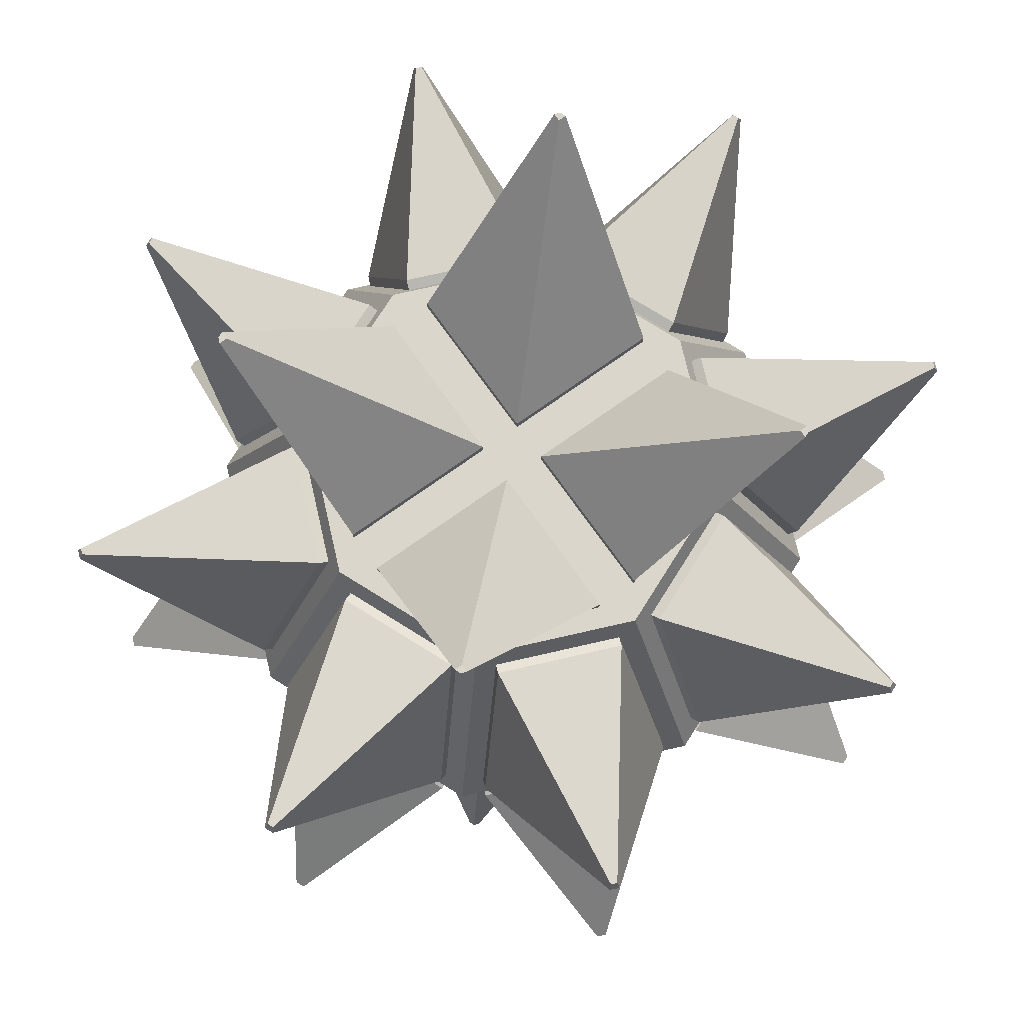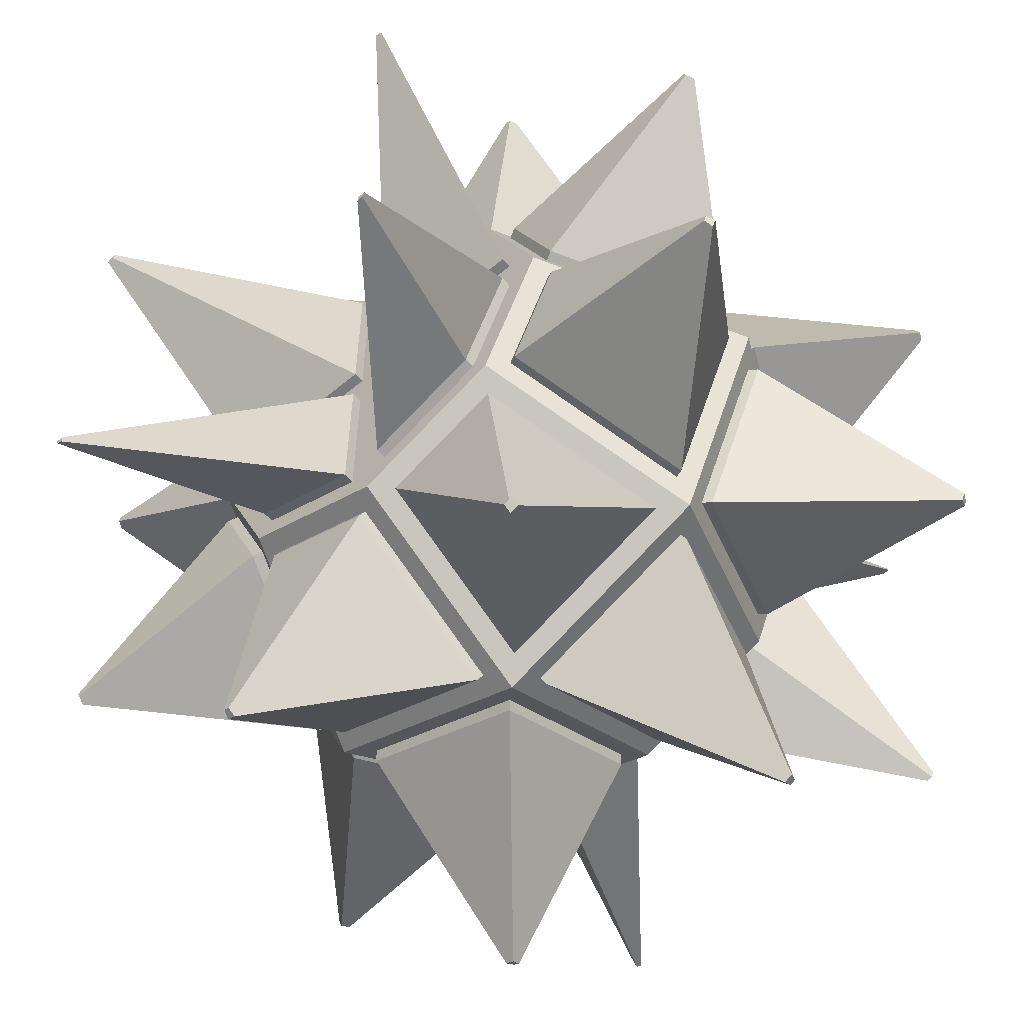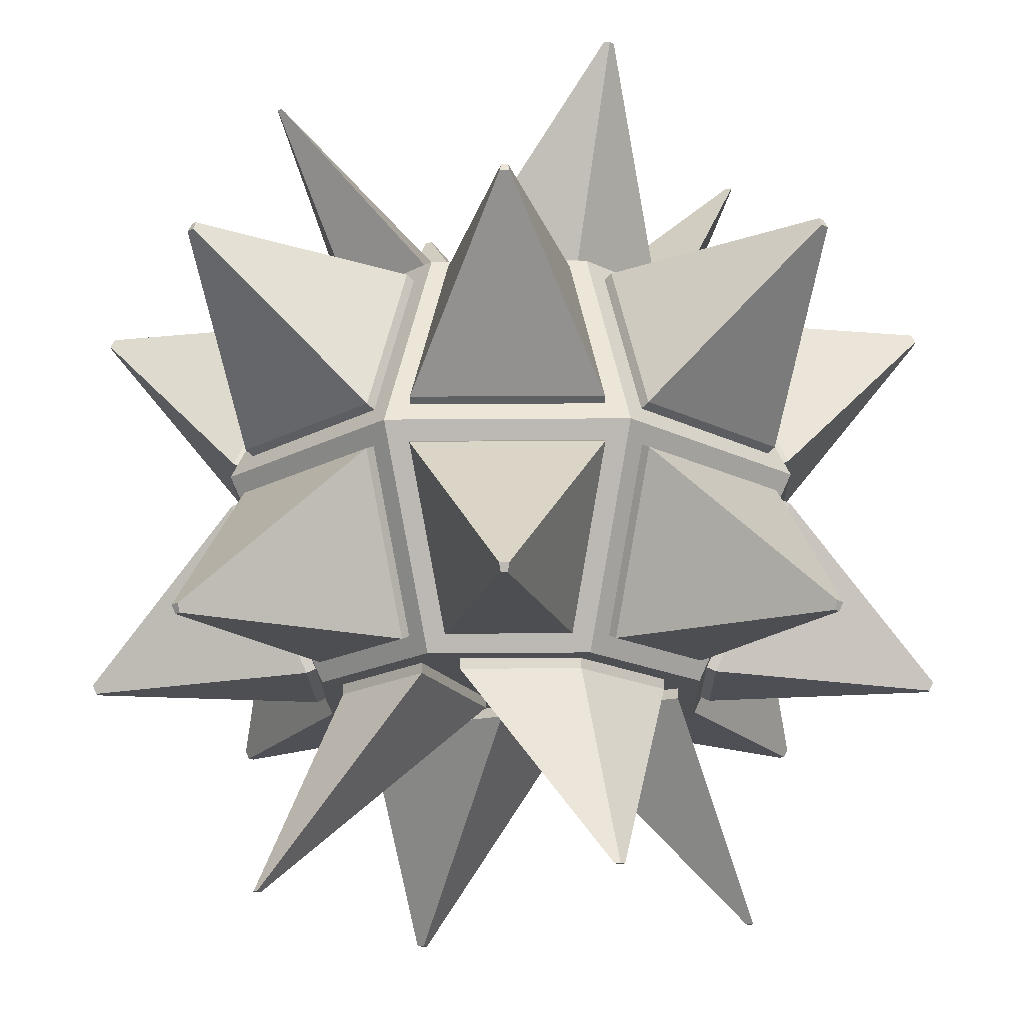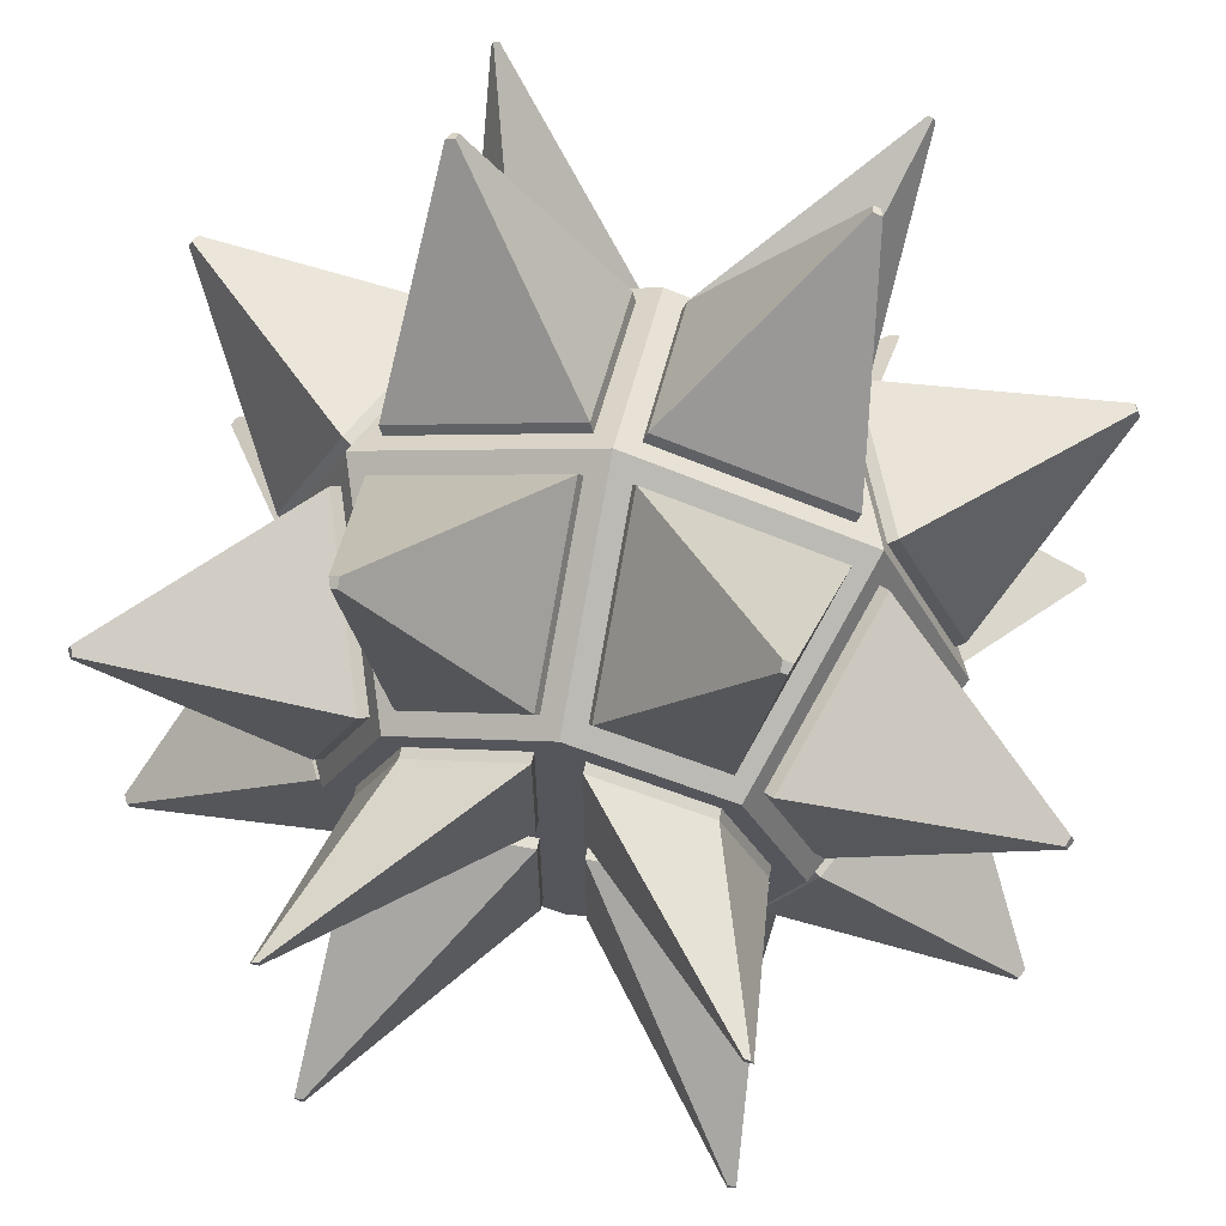
<metadata>
{"format":"obj","ext":"obj","renderer":"f3d","projection":"perspective","resolution":1024,"background":"white","views":[{"elev":74.1,"azim":-35.4,"up":"+Y"},{"elev":-58.2,"azim":-139.1,"up":"+Z"},{"elev":-18.2,"azim":113.4,"up":"+Y"},{"elev":65.8,"azim":-168.4,"up":"+Z"}]}
</metadata>
<code>
o Spark_Cylinder
v -0.04689 1.48 -0.5033
v -0.5033 1.48 -0.04689
v -0.389 1.48 -0.3227
v -0.04689 1.07 -0.7079
v -0.7079 1.07 -0.04689
v -0.5337 1.07 -0.4674
v -0.3227 1.48 -0.389
v -0.4674 1.07 -0.5337
v -0.3153 1.525 -0.3153
v -0.3536 1.525 -0.3536
v -0.05 1.525 -0.05
v -0.4252 1.525 -0.05
v -0.05 1.525 -0.4252
v -0.05557 1.081 -0.7289
v -0.05557 1.49 -0.5242
v -0.3314 1.49 -0.41
v -0.4761 1.081 -0.5547
v -0.41 1.49 -0.3314
v -0.5242 1.49 -0.05557
v -0.7289 1.081 -0.05557
v -0.5547 1.081 -0.4761
v -0.4252 1.55 -0.05
v -0.05 1.55 -0.05
v -0.05 1.55 -0.4252
v -0.3153 1.55 -0.3153
v -0.3947 1.485 -0.9825
v -0.3947 1.505 -0.9723
v -0.4084 1.505 -0.9666
v -0.4157 1.485 -0.9738
v -0.9666 1.505 -0.4084
v -0.9723 1.505 -0.3947
v -0.9825 1.485 -0.3947
v -0.9738 1.485 -0.4157
v -0.4709 2.05 -0.4521
v -0.4521 2.05 -0.4521
v -0.4521 2.05 -0.4709
v -0.4654 2.05 -0.4654
v 0.04689 1.48 -0.5033
v 0.5033 1.48 -0.04689
v 0.389 1.48 -0.3227
v 0.04689 1.07 -0.7079
v 0.7079 1.07 -0.04689
v 0.5337 1.07 -0.4674
v 0.3227 1.48 -0.389
v 0.4674 1.07 -0.5337
v 0 1.525 -0.5
v 0.3153 1.525 -0.3153
v 0.3536 1.525 -0.3536
v 0.05 1.525 -0.05
v 0.4252 1.525 -0.05
v 0.05 1.525 -0.4252
v 0.05557 1.081 -0.7289
v 0.05557 1.49 -0.5242
v 0.3314 1.49 -0.41
v 0.4761 1.081 -0.5547
v 0.41 1.49 -0.3314
v 0.5242 1.49 -0.05557
v 0.7289 1.081 -0.05557
v 0.5547 1.081 -0.4761
v 0.4252 1.55 -0.05
v 0.05 1.55 -0.05
v 0.05 1.55 -0.4252
v 0.3153 1.55 -0.3153
v 0.3947 1.485 -0.9825
v 0.3947 1.505 -0.9723
v 0.4084 1.505 -0.9666
v 0.4157 1.485 -0.9738
v 0.9666 1.505 -0.4084
v 0.9723 1.505 -0.3947
v 0.9825 1.485 -0.3947
v 0.9738 1.485 -0.4157
v 0.4709 2.05 -0.4521
v 0.4521 2.05 -0.4521
v 0.4521 2.05 -0.4709
v 0.4654 2.05 -0.4654
v -0.04689 1.48 0.5033
v -0.5033 1.48 0.04689
v -0.389 1.48 0.3227
v -0.04689 1.07 0.7079
v -0.7079 1.07 0.04689
v -0.5337 1.07 0.4674
v -0.3227 1.48 0.389
v -0.5 1.525 0
v -0.4674 1.07 0.5337
v -0.3153 1.525 0.3153
v -0.3536 1.525 0.3536
v -0.05 1.525 0.05
v -0.4252 1.525 0.05
v -0.05 1.525 0.4252
v -0.05557 1.081 0.7289
v -0.05557 1.49 0.5242
v -0.3314 1.49 0.41
v -0.4761 1.081 0.5547
v -0.41 1.49 0.3314
v -0.5242 1.49 0.05557
v -0.7289 1.081 0.05557
v -0.5547 1.081 0.4761
v -0.4252 1.55 0.05
v -0.05 1.55 0.05
v -0.05 1.55 0.4252
v -0.3153 1.55 0.3153
v -0.3947 1.485 0.9825
v -0.3947 1.505 0.9723
v -0.4084 1.505 0.9666
v -0.4157 1.485 0.9738
v -0.9666 1.505 0.4084
v -0.9723 1.505 0.3947
v -0.9825 1.485 0.3947
v -0.9738 1.485 0.4157
v -0.4709 2.05 0.4521
v -0.4521 2.05 0.4521
v -0.4521 2.05 0.4709
v -0.4654 2.05 0.4654
v 0.04689 1.48 0.5033
v 0.5033 1.48 0.04689
v 0.389 1.48 0.3227
v 0.04689 1.07 0.7079
v 0.7079 1.07 0.04689
v 0.5337 1.07 0.4674
v 0.3227 1.48 0.389
v 0.5 1.525 0
v 0.4674 1.07 0.5337
v 0 1.525 0.5
v 0.3153 1.525 0.3153
v 0 1.525 0
v 0.3536 1.525 0.3536
v 0.05 1.525 0.05
v 0.4252 1.525 0.05
v 0.05 1.525 0.4252
v 0.05557 1.081 0.7289
v 0.05557 1.49 0.5242
v 0.3314 1.49 0.41
v 0.4761 1.081 0.5547
v 0.41 1.49 0.3314
v 0.5242 1.49 0.05557
v 0.7289 1.081 0.05557
v 0.5547 1.081 0.4761
v 0.4252 1.55 0.05
v 0.05 1.55 0.05
v 0.05 1.55 0.4252
v 0.3153 1.55 0.3153
v 0.3947 1.485 0.9825
v 0.3947 1.505 0.9723
v 0.4084 1.505 0.9666
v 0.4157 1.485 0.9738
v 0.9666 1.505 0.4084
v 0.9723 1.505 0.3947
v 0.9825 1.485 0.3947
v 0.9738 1.485 0.4157
v 0.4709 2.05 0.4521
v 0.4521 2.05 0.4521
v 0.4521 2.05 0.4709
v 0.4654 2.05 0.4654
v -0.04689 0.5704 -0.5033
v -0.5033 0.5704 -0.04689
v -0.389 0.5704 -0.3227
v -0.04689 0.9796 -0.7079
v -0.7079 0.9796 -0.04689
v -0.5337 0.9796 -0.4674
v -0.3227 0.5704 -0.389
v -0.4674 0.9796 -0.5337
v -0.3153 0.525 -0.3153
v -0.5303 1.025 -0.5303
v -0.3536 0.525 -0.3536
v -0.05 0.525 -0.05
v -0.4252 0.525 -0.05
v -0.05 0.525 -0.4252
v -0.05557 0.9691 -0.7289
v -0.05557 0.5599 -0.5242
v -0.3314 0.5599 -0.41
v -0.4761 0.9691 -0.5547
v -0.41 0.5599 -0.3314
v -0.5242 0.5599 -0.05557
v -0.7289 0.9691 -0.05557
v -0.5547 0.9691 -0.4761
v -0.4252 0.5 -0.05
v -0.05 0.5 -0.05
v -0.05 0.5 -0.4252
v -0.3153 0.5 -0.3153
v -0.3947 0.5651 -0.9825
v -0.3947 0.5446 -0.9723
v -0.4084 0.5446 -0.9666
v -0.4157 0.5651 -0.9738
v -0.9666 0.5446 -0.4084
v -0.9723 0.5446 -0.3947
v -0.9825 0.5651 -0.3947
v -0.9738 0.5651 -0.4157
v -0.4709 0 -0.4521
v -0.4521 0 -0.4521
v -0.4521 0 -0.4709
v -0.4654 0 -0.4654
v 0.04689 0.5704 -0.5033
v 0.5033 0.5704 -0.04689
v 0.389 0.5704 -0.3227
v 0.04689 0.9796 -0.7079
v 0.7079 0.9796 -0.04689
v 0.5337 0.9796 -0.4674
v 0.3227 0.5704 -0.389
v 0.4674 0.9796 -0.5337
v 0 1.025 -0.75
v 0 0.525 -0.5
v 0.3153 0.525 -0.3153
v 0.5303 1.025 -0.5303
v 0.3536 0.525 -0.3536
v 0.05 0.525 -0.05
v 0.4252 0.525 -0.05
v 0.05 0.525 -0.4252
v 0.05557 0.9691 -0.7289
v 0.05557 0.5599 -0.5242
v 0.3314 0.5599 -0.41
v 0.4761 0.9691 -0.5547
v 0.41 0.5599 -0.3314
v 0.5242 0.5599 -0.05557
v 0.7289 0.9691 -0.05557
v 0.5547 0.9691 -0.4761
v 0.4252 0.5 -0.05
v 0.05 0.5 -0.05
v 0.05 0.5 -0.4252
v 0.3153 0.5 -0.3153
v 0.3947 0.5651 -0.9825
v 0.3947 0.5446 -0.9723
v 0.4084 0.5446 -0.9666
v 0.4157 0.5651 -0.9738
v 0.9666 0.5446 -0.4084
v 0.9723 0.5446 -0.3947
v 0.9825 0.5651 -0.3947
v 0.9738 0.5651 -0.4157
v 0.4709 0 -0.4521
v 0.4521 0 -0.4521
v 0.4521 0 -0.4709
v 0.4654 0 -0.4654
v -0.04689 0.5704 0.5033
v -0.5033 0.5704 0.04689
v -0.389 0.5704 0.3227
v -0.04689 0.9796 0.7079
v -0.7079 0.9796 0.04689
v -0.5337 0.9796 0.4674
v -0.3227 0.5704 0.389
v -0.5 0.525 0
v -0.75 1.025 0
v -0.4674 0.9796 0.5337
v -0.3153 0.525 0.3153
v -0.5303 1.025 0.5303
v -0.3536 0.525 0.3536
v -0.05 0.525 0.05
v -0.4252 0.525 0.05
v -0.05 0.525 0.4252
v -0.05557 0.9691 0.7289
v -0.05557 0.5599 0.5242
v -0.3314 0.5599 0.41
v -0.4761 0.9691 0.5547
v -0.41 0.5599 0.3314
v -0.5242 0.5599 0.05557
v -0.7289 0.9691 0.05557
v -0.5547 0.9691 0.4761
v -0.4252 0.5 0.05
v -0.05 0.5 0.05
v -0.05 0.5 0.4252
v -0.3153 0.5 0.3153
v -0.3947 0.5651 0.9825
v -0.3947 0.5446 0.9723
v -0.4084 0.5446 0.9666
v -0.4157 0.5651 0.9738
v -0.9666 0.5446 0.4084
v -0.9723 0.5446 0.3947
v -0.9825 0.5651 0.3947
v -0.9738 0.5651 0.4157
v -0.4709 0 0.4521
v -0.4521 0 0.4521
v -0.4521 0 0.4709
v -0.4654 0 0.4654
v 0.04689 0.5704 0.5033
v 0.5033 0.5704 0.04689
v 0.389 0.5704 0.3227
v 0.04689 0.9796 0.7079
v 0.7079 0.9796 0.04689
v 0.5337 0.9796 0.4674
v 0.3227 0.5704 0.389
v 0.5 0.525 0
v 0.75 1.025 0
v 0.4674 0.9796 0.5337
v 0 1.025 0.75
v 0 0.525 0.5
v 0.3153 0.525 0.3153
v 0.5303 1.025 0.5303
v 0 0.525 0
v 0.3536 0.525 0.3536
v 0.05 0.525 0.05
v 0.4252 0.525 0.05
v 0.05 0.525 0.4252
v 0.05557 0.9691 0.7289
v 0.05557 0.5599 0.5242
v 0.3314 0.5599 0.41
v 0.4761 0.9691 0.5547
v 0.41 0.5599 0.3314
v 0.5242 0.5599 0.05557
v 0.7289 0.9691 0.05557
v 0.5547 0.9691 0.4761
v 0.4252 0.5 0.05
v 0.05 0.5 0.05
v 0.05 0.5 0.4252
v 0.3153 0.5 0.3153
v 0.3947 0.5651 0.9825
v 0.3947 0.5446 0.9723
v 0.4084 0.5446 0.9666
v 0.4157 0.5651 0.9738
v 0.9666 0.5446 0.4084
v 0.9723 0.5446 0.3947
v 0.9825 0.5651 0.3947
v 0.9738 0.5651 0.4157
v 0.4709 0 0.4521
v 0.4521 0 0.4521
v 0.4521 0 0.4709
v 0.4654 0 0.4654
f 3 6 21 18
f 8 7 16 17
f 3 2 83 10
f 2 5 240 83
f 6 3 10 163
f 5 6 163 240
f 4 1 46 200
f 1 7 10 46
f 7 8 163 10
f 8 4 200 163
f 13 9 25 24
f 12 9 10 83
f 9 13 46 10
f 11 12 83 125
f 13 11 125 46
f 17 16 28 29
f 1 4 14 15
f 4 8 17 14
f 7 1 15 16
f 21 20 32 33
f 2 3 18 19
f 6 5 20 21
f 5 2 19 20
f 25 22 34 37
f 11 13 24 23
f 9 12 22 25
f 12 11 23 22
f 29 28 27 26
f 15 14 26 27
f 14 17 29 26
f 16 15 27 28
f 32 31 30 33
f 20 19 31 32
f 18 21 33 30
f 19 18 30 31
f 36 37 34 35
f 22 23 35 34
f 24 25 37 36
f 23 24 36 35
f 40 56 59 43
f 45 55 54 44
f 40 48 121 39
f 39 121 280 42
f 43 203 48 40
f 42 280 203 43
f 41 200 46 38
f 38 46 48 44
f 44 48 203 45
f 45 203 200 41
f 51 62 63 47
f 50 121 48 47
f 47 48 46 51
f 49 125 121 50
f 51 46 125 49
f 55 67 66 54
f 38 53 52 41
f 41 52 55 45
f 44 54 53 38
f 59 71 70 58
f 39 57 56 40
f 43 59 58 42
f 42 58 57 39
f 63 75 72 60
f 49 61 62 51
f 47 63 60 50
f 50 60 61 49
f 67 64 65 66
f 53 65 64 52
f 52 64 67 55
f 54 66 65 53
f 70 71 68 69
f 58 70 69 57
f 56 68 71 59
f 57 69 68 56
f 74 73 72 75
f 60 72 73 61
f 62 74 75 63
f 61 73 74 62
f 78 94 97 81
f 84 93 92 82
f 78 86 83 77
f 77 83 240 80
f 81 243 86 78
f 80 240 243 81
f 79 282 123 76
f 76 123 86 82
f 82 86 243 84
f 84 243 282 79
f 89 100 101 85
f 88 83 86 85
f 85 86 123 89
f 87 125 83 88
f 89 123 125 87
f 93 105 104 92
f 76 91 90 79
f 79 90 93 84
f 82 92 91 76
f 97 109 108 96
f 77 95 94 78
f 81 97 96 80
f 80 96 95 77
f 101 113 110 98
f 87 99 100 89
f 85 101 98 88
f 88 98 99 87
f 105 102 103 104
f 91 103 102 90
f 90 102 105 93
f 92 104 103 91
f 108 109 106 107
f 96 108 107 95
f 94 106 109 97
f 95 107 106 94
f 112 111 110 113
f 98 110 111 99
f 100 112 113 101
f 99 111 112 100
f 116 119 137 134
f 122 120 132 133
f 116 115 121 126
f 115 118 280 121
f 119 116 126 285
f 118 119 285 280
f 117 114 123 282
f 114 120 126 123
f 120 122 285 126
f 122 117 282 285
f 129 124 141 140
f 128 124 126 121
f 124 129 123 126
f 127 128 121 125
f 129 127 125 123
f 133 132 144 145
f 114 117 130 131
f 117 122 133 130
f 120 114 131 132
f 137 136 148 149
f 115 116 134 135
f 119 118 136 137
f 118 115 135 136
f 141 138 150 153
f 127 129 140 139
f 124 128 138 141
f 128 127 139 138
f 145 144 143 142
f 131 130 142 143
f 130 133 145 142
f 132 131 143 144
f 148 147 146 149
f 136 135 147 148
f 134 137 149 146
f 135 134 146 147
f 152 153 150 151
f 138 139 151 150
f 140 141 153 152
f 139 140 152 151
f 156 172 175 159
f 161 171 170 160
f 156 164 239 155
f 155 239 240 158
f 159 163 164 156
f 158 240 163 159
f 157 200 201 154
f 154 201 164 160
f 160 164 163 161
f 161 163 200 157
f 167 178 179 162
f 166 239 164 162
f 162 164 201 167
f 165 286 239 166
f 167 201 286 165
f 171 183 182 170
f 154 169 168 157
f 157 168 171 161
f 160 170 169 154
f 175 187 186 174
f 155 173 172 156
f 159 175 174 158
f 158 174 173 155
f 179 191 188 176
f 165 177 178 167
f 162 179 176 166
f 166 176 177 165
f 183 180 181 182
f 169 181 180 168
f 168 180 183 171
f 170 182 181 169
f 186 187 184 185
f 174 186 185 173
f 172 184 187 175
f 173 185 184 172
f 190 189 188 191
f 176 188 189 177
f 178 190 191 179
f 177 189 190 178
f 194 197 215 212
f 199 198 210 211
f 194 193 279 204
f 193 196 280 279
f 197 194 204 203
f 196 197 203 280
f 195 192 201 200
f 192 198 204 201
f 198 199 203 204
f 199 195 200 203
f 207 202 219 218
f 206 202 204 279
f 202 207 201 204
f 205 206 279 286
f 207 205 286 201
f 211 210 222 223
f 192 195 208 209
f 195 199 211 208
f 198 192 209 210
f 215 214 226 227
f 193 194 212 213
f 197 196 214 215
f 196 193 213 214
f 219 216 228 231
f 205 207 218 217
f 202 206 216 219
f 206 205 217 216
f 223 222 221 220
f 209 208 220 221
f 208 211 223 220
f 210 209 221 222
f 226 225 224 227
f 214 213 225 226
f 212 215 227 224
f 213 212 224 225
f 230 231 228 229
f 216 217 229 228
f 218 219 231 230
f 217 218 230 229
f 234 237 255 252
f 241 238 250 251
f 234 233 239 244
f 233 236 240 239
f 237 234 244 243
f 236 237 243 240
f 235 232 283 282
f 232 238 244 283
f 238 241 243 244
f 241 235 282 243
f 247 242 259 258
f 246 242 244 239
f 242 247 283 244
f 245 246 239 286
f 247 245 286 283
f 251 250 262 263
f 232 235 248 249
f 235 241 251 248
f 238 232 249 250
f 255 254 266 267
f 233 234 252 253
f 237 236 254 255
f 236 233 253 254
f 259 256 268 271
f 245 247 258 257
f 242 246 256 259
f 246 245 257 256
f 263 262 261 260
f 249 248 260 261
f 248 251 263 260
f 250 249 261 262
f 266 265 264 267
f 254 253 265 266
f 252 255 267 264
f 253 252 264 265
f 270 271 268 269
f 256 257 269 268
f 258 259 271 270
f 257 258 270 269
f 274 295 298 277
f 281 294 293 278
f 274 287 279 273
f 273 279 280 276
f 277 285 287 274
f 276 280 285 277
f 275 282 283 272
f 272 283 287 278
f 278 287 285 281
f 281 285 282 275
f 290 301 302 284
f 289 279 287 284
f 284 287 283 290
f 288 286 279 289
f 290 283 286 288
f 294 306 305 293
f 272 292 291 275
f 275 291 294 281
f 278 293 292 272
f 298 310 309 297
f 273 296 295 274
f 277 298 297 276
f 276 297 296 273
f 302 314 311 299
f 288 300 301 290
f 284 302 299 289
f 289 299 300 288
f 306 303 304 305
f 292 304 303 291
f 291 303 306 294
f 293 305 304 292
f 309 310 307 308
f 297 309 308 296
f 295 307 310 298
f 296 308 307 295
f 313 312 311 314
f 299 311 312 300
f 301 313 314 302
f 300 312 313 301

</code>
